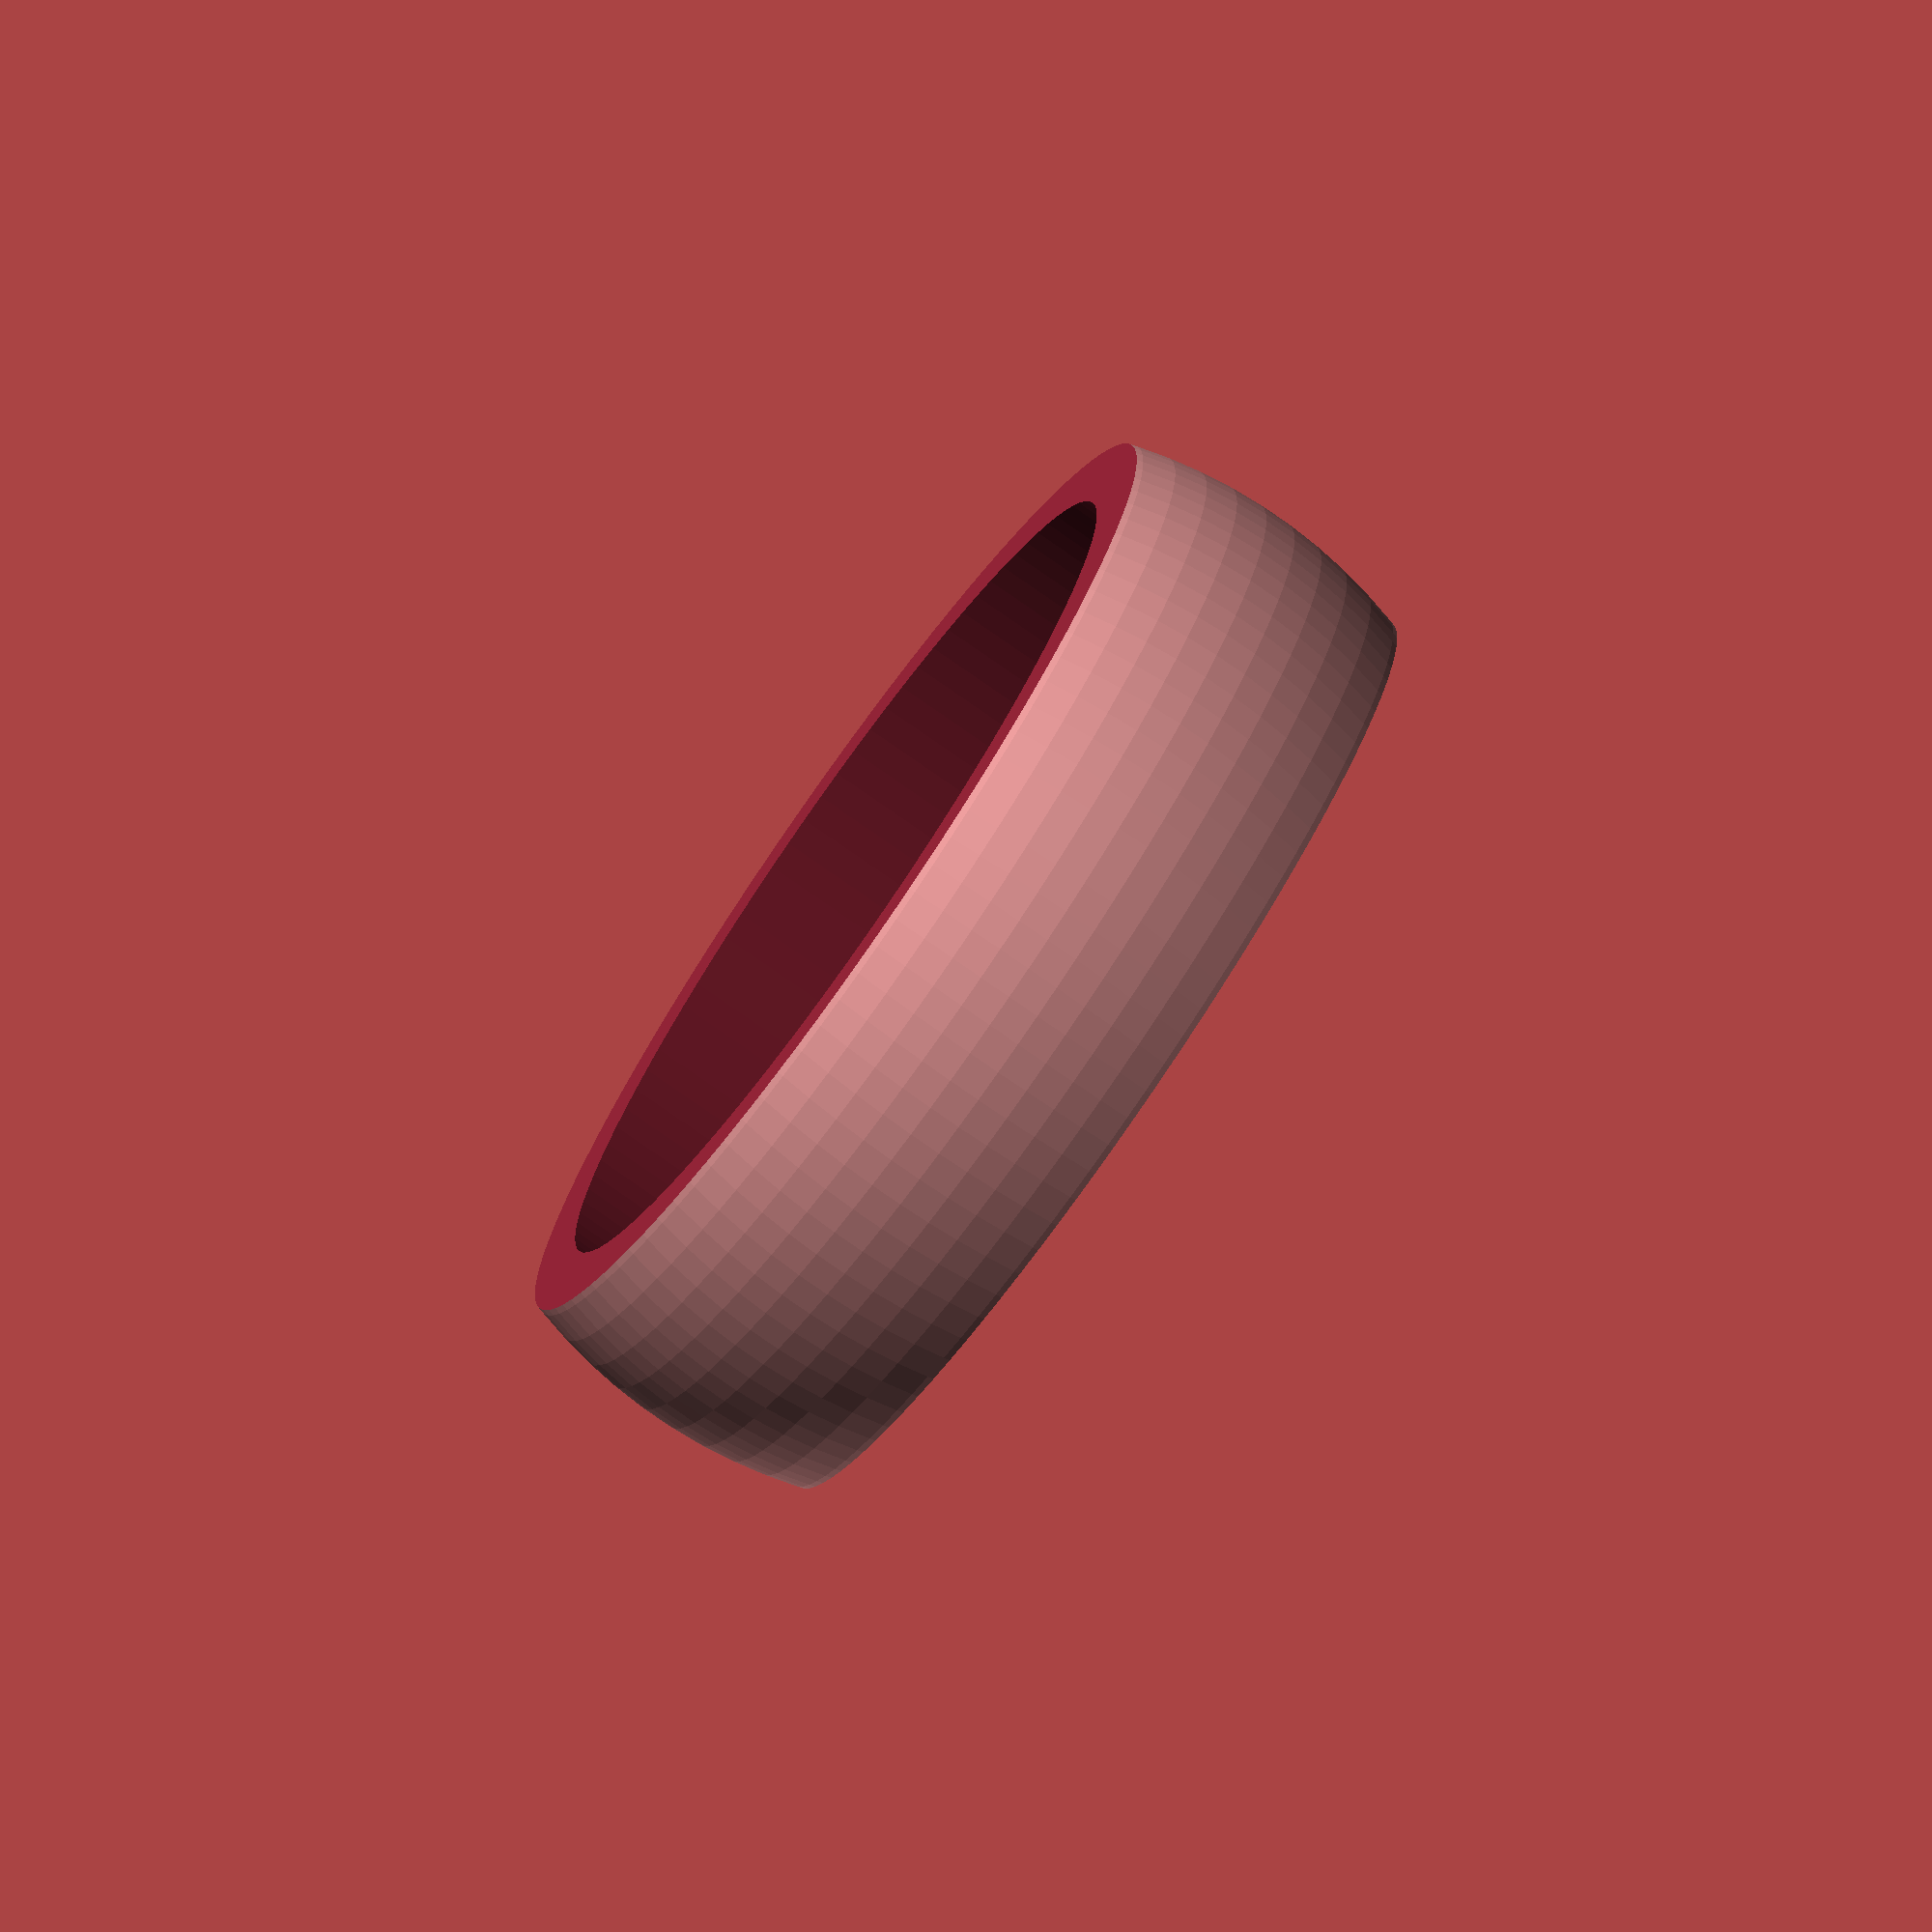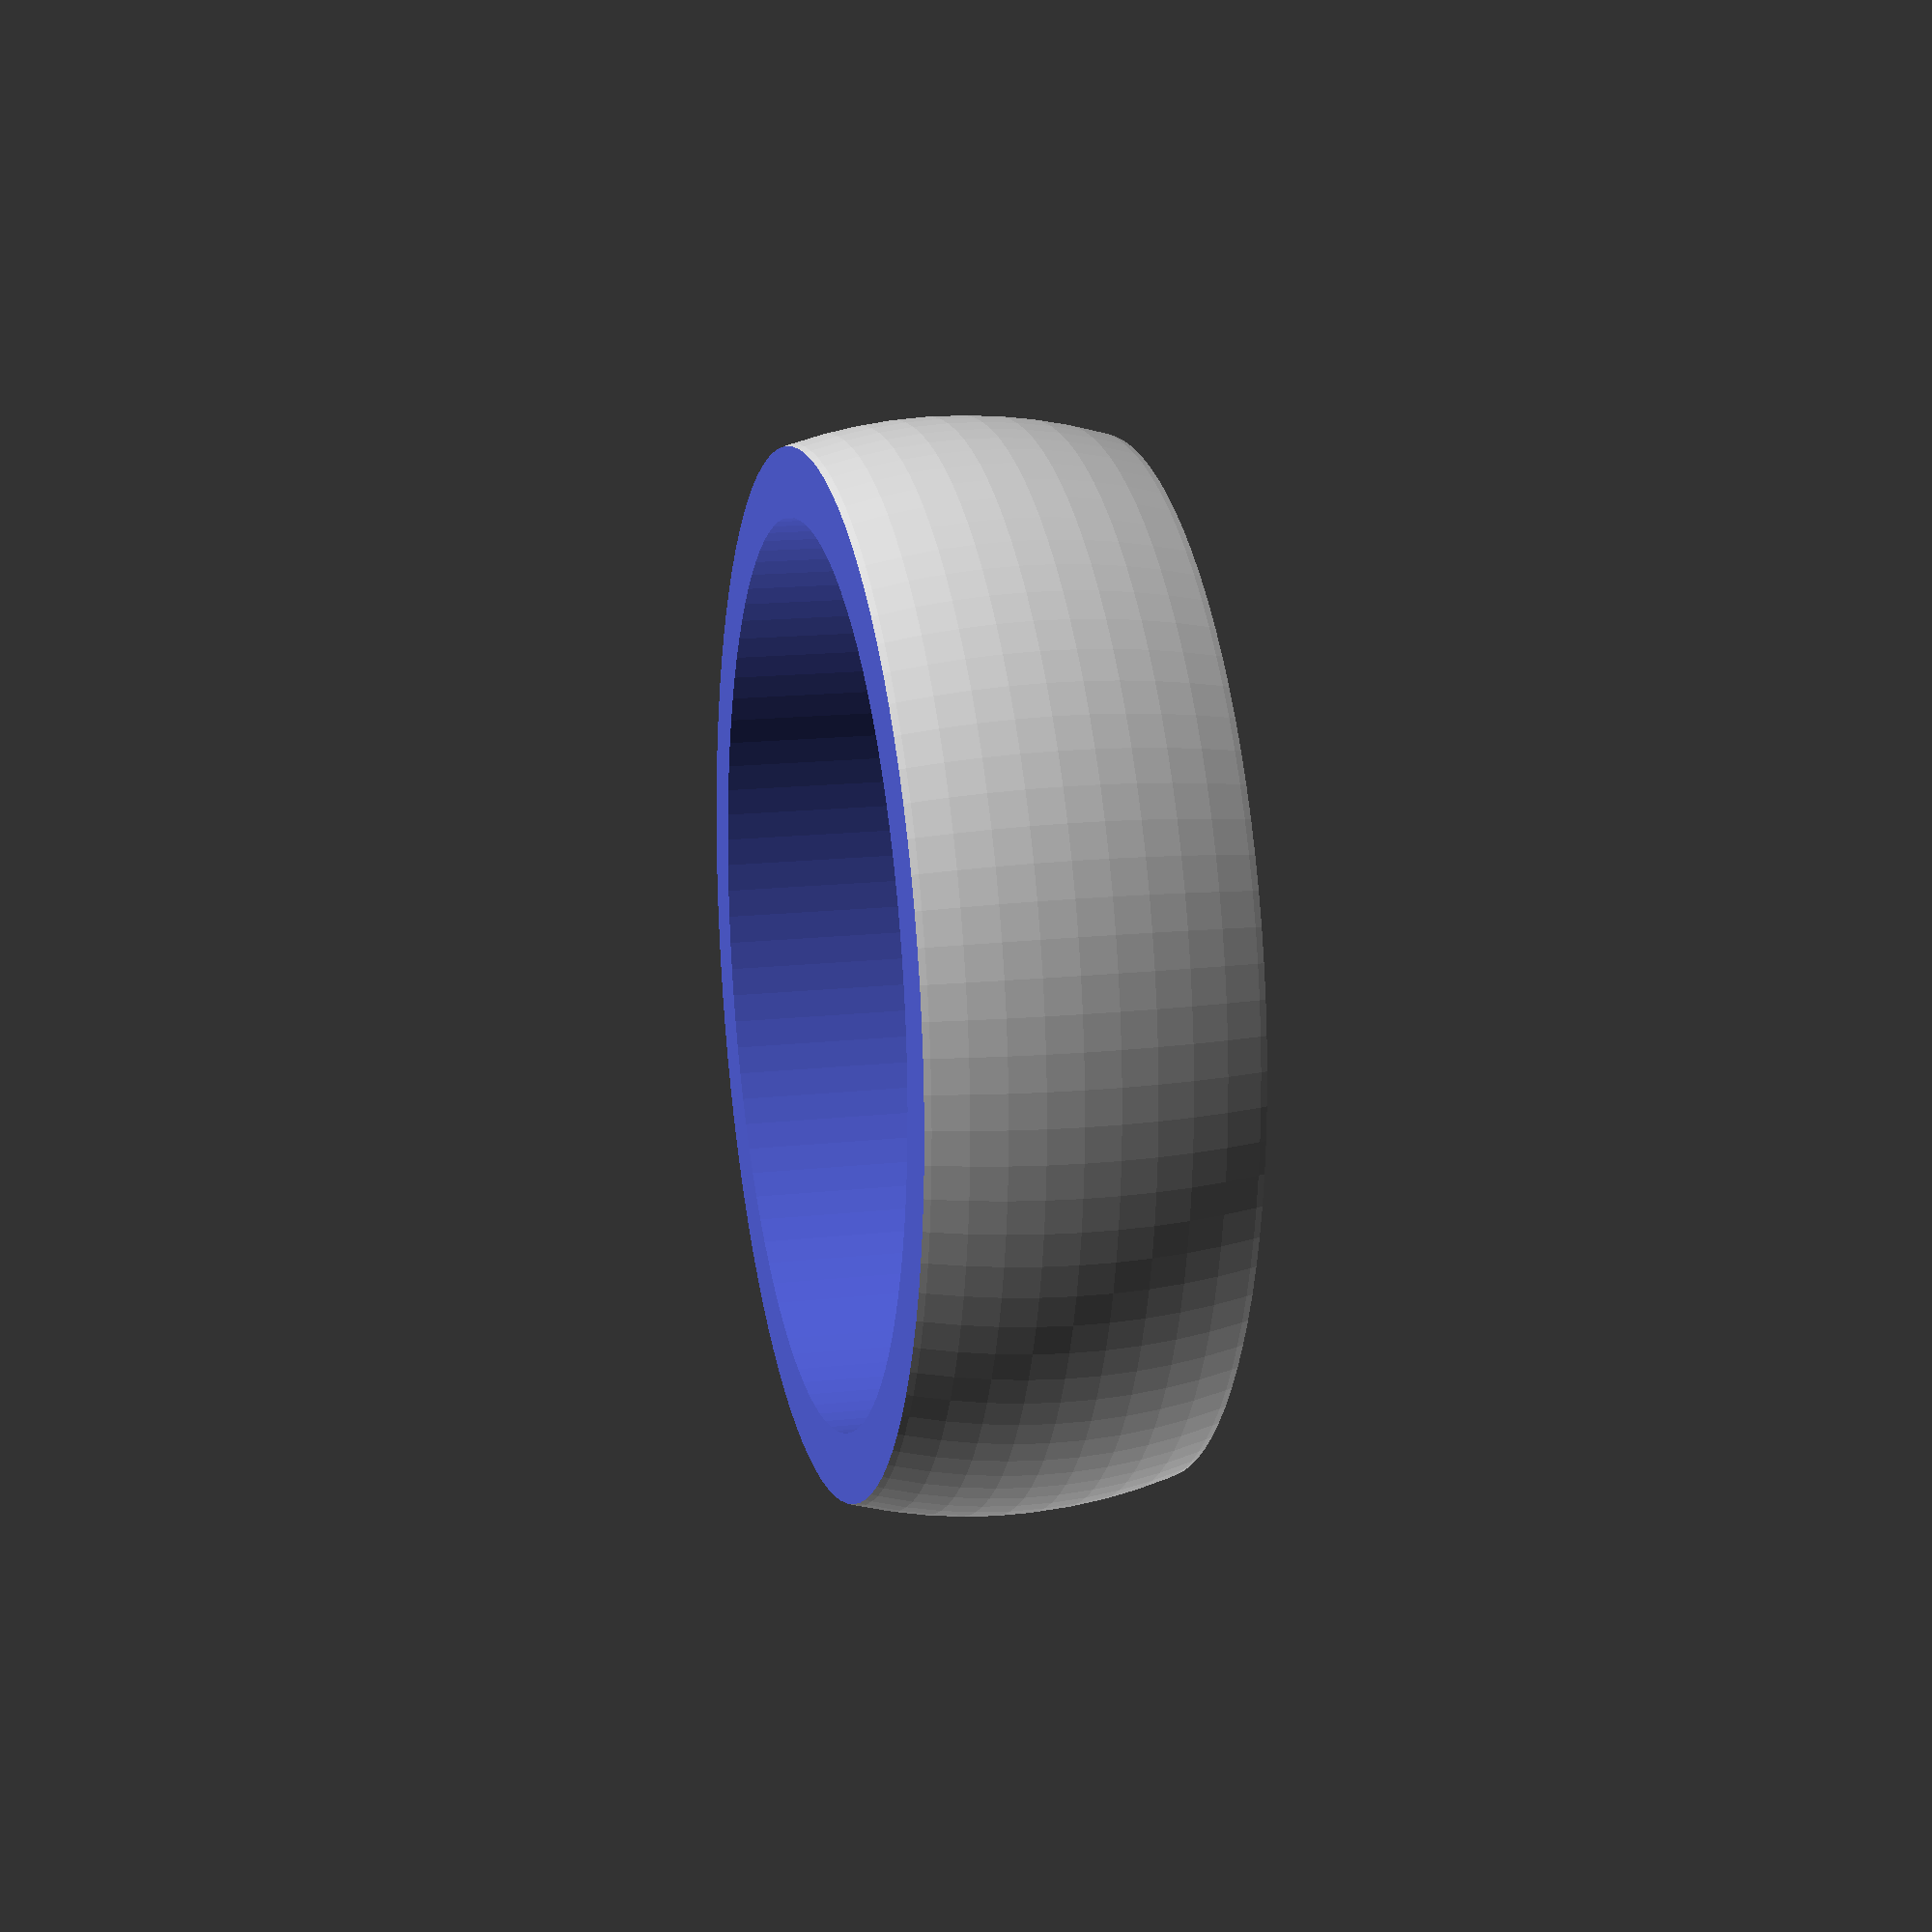
<openscad>
// Config
innerDiameter = 19.4;
height = 6.8;
wallThickness = 2;

// Global Settings
$fn = $preview ? 100 : 360;

// Calculation
sphereDiameter = (innerDiameter+2*wallThickness);

difference() {
	sphere(d=sphereDiameter);
    cylinder(h=sphereDiameter, d=innerDiameter, center=true);
    
    translate([0, 0, sphereDiameter/2+height/2])
        cube(size=sphereDiameter, center=true);
      
    translate([0, 0, -(sphereDiameter/2+height/2)])
        cube(size=sphereDiameter, center=true);
}

</openscad>
<views>
elev=77.1 azim=338.1 roll=234.9 proj=o view=solid
elev=344.1 azim=331.5 roll=257.0 proj=p view=wireframe
</views>
